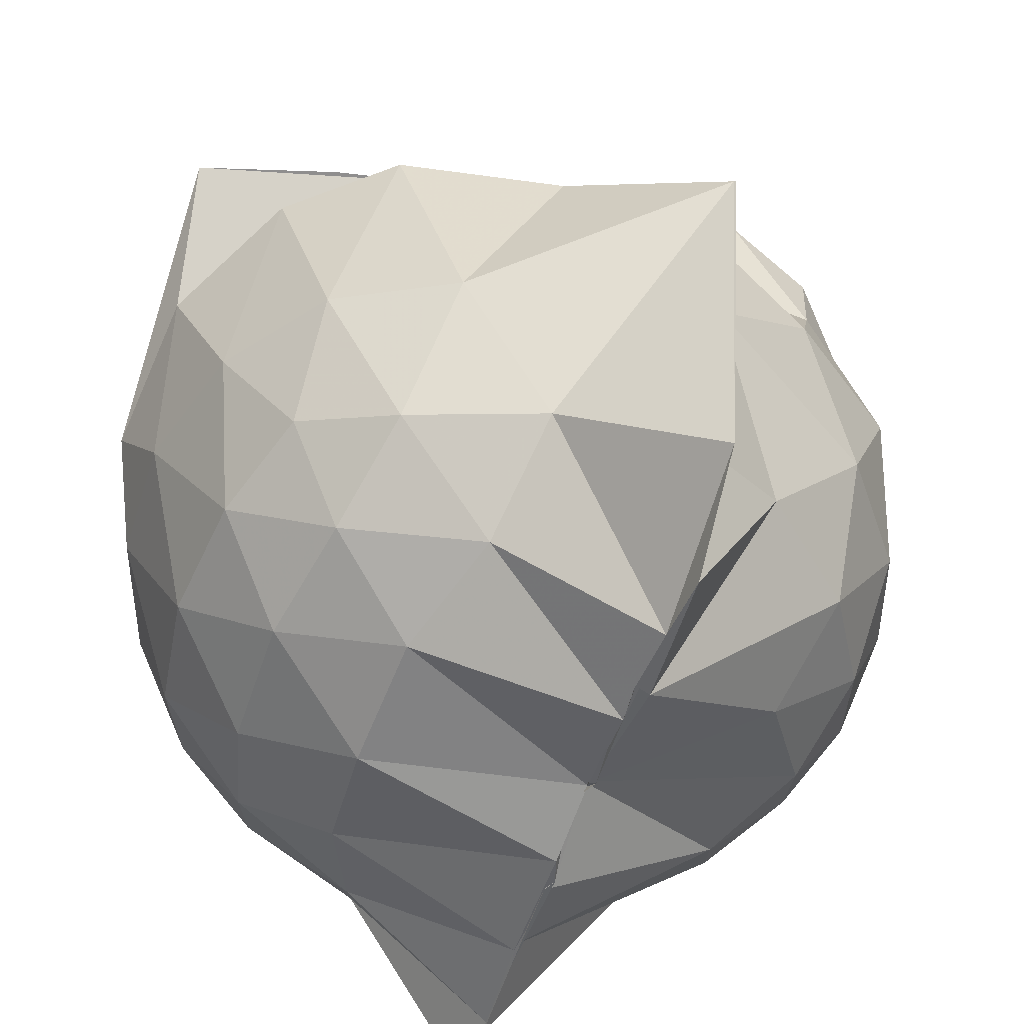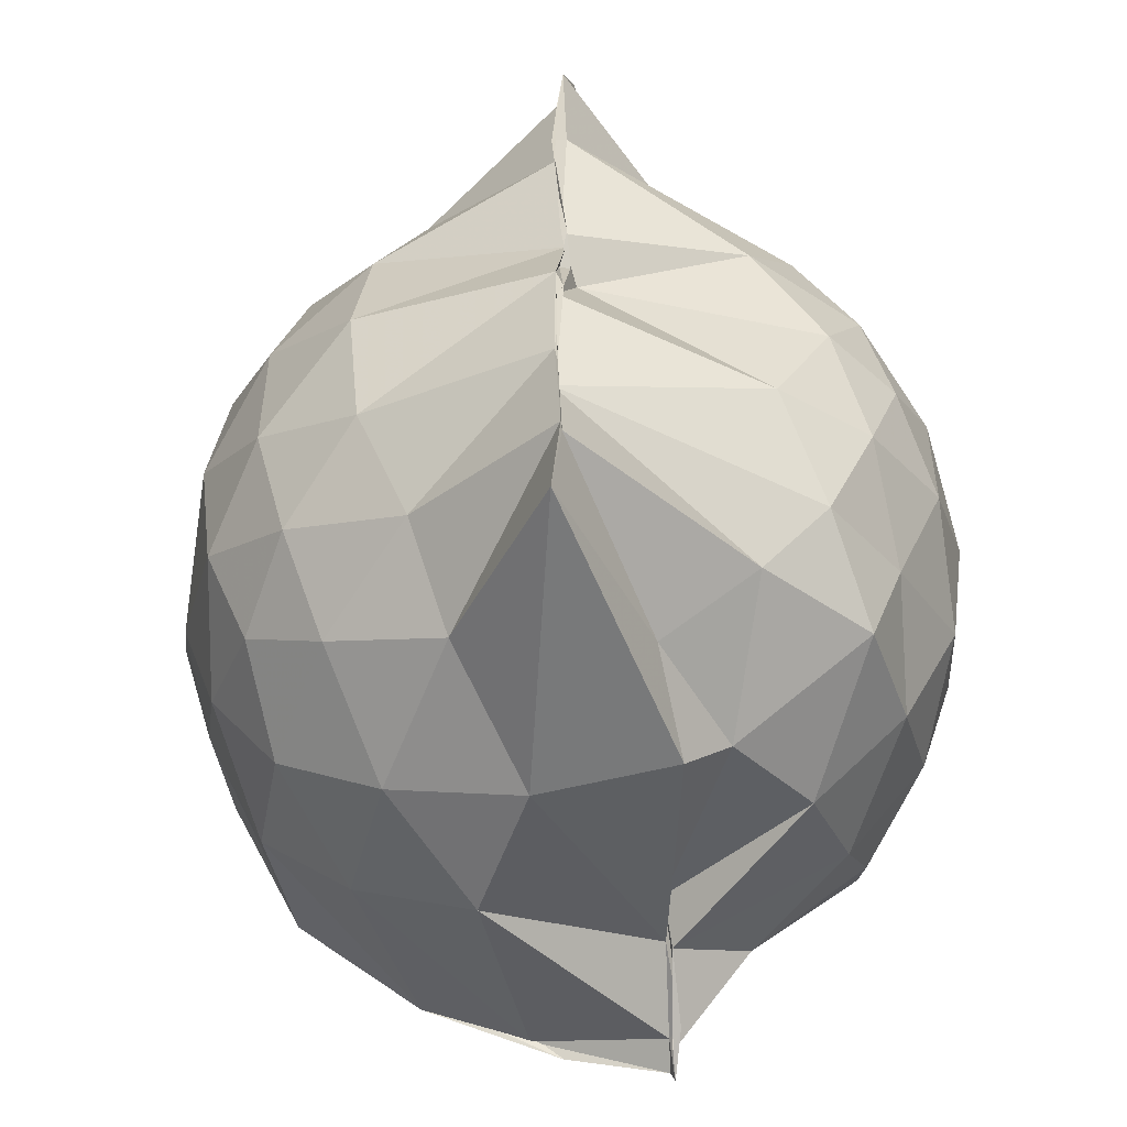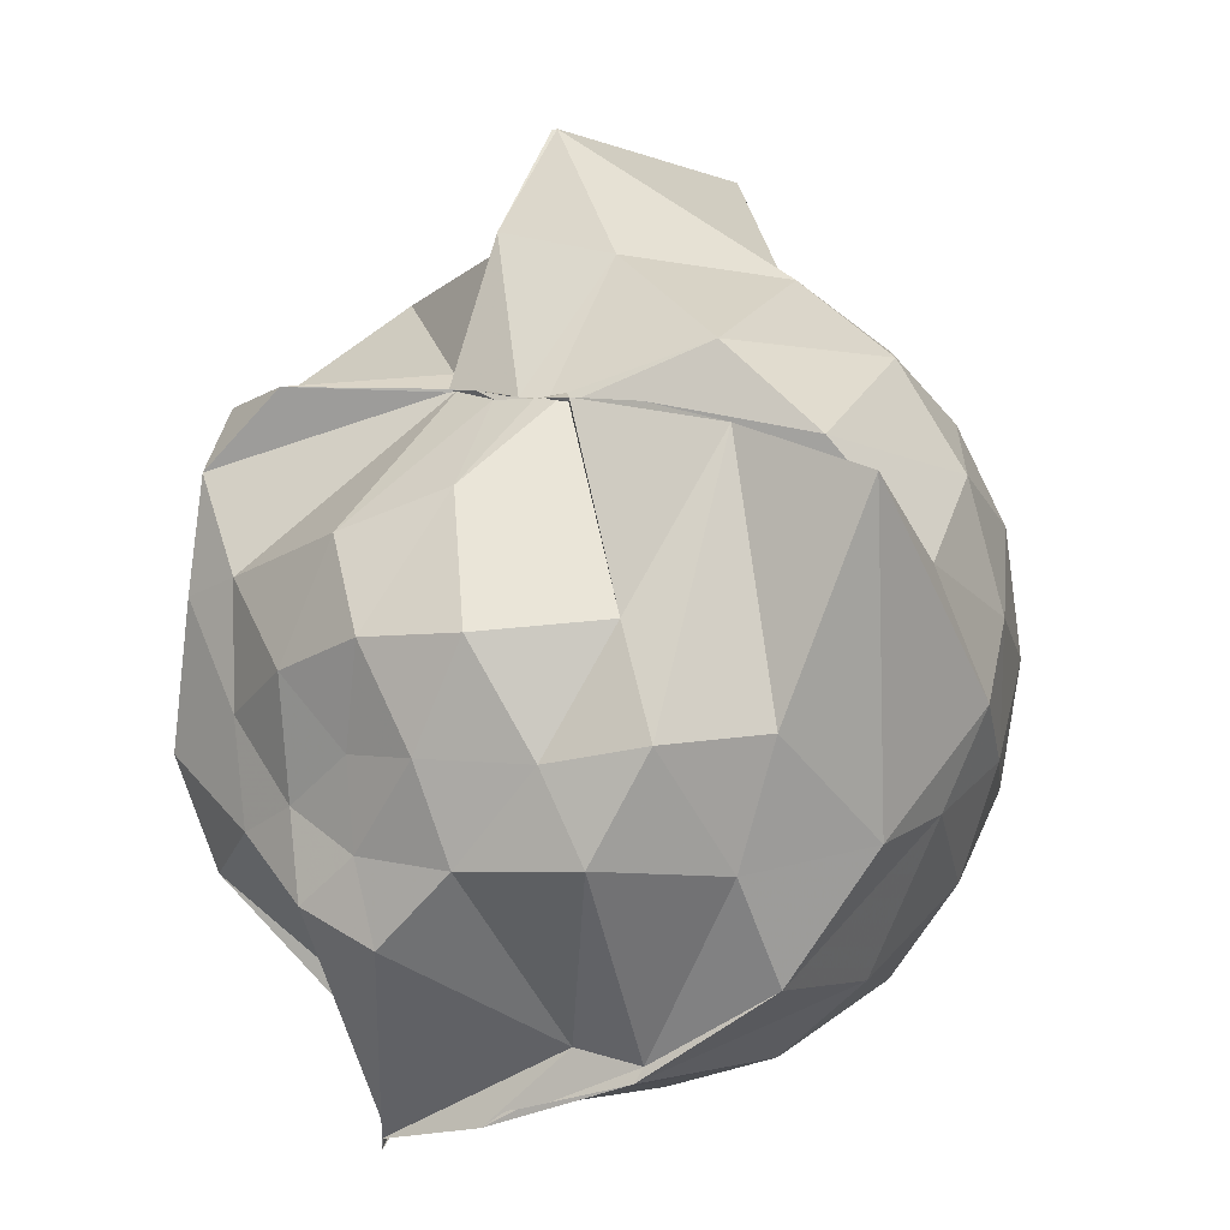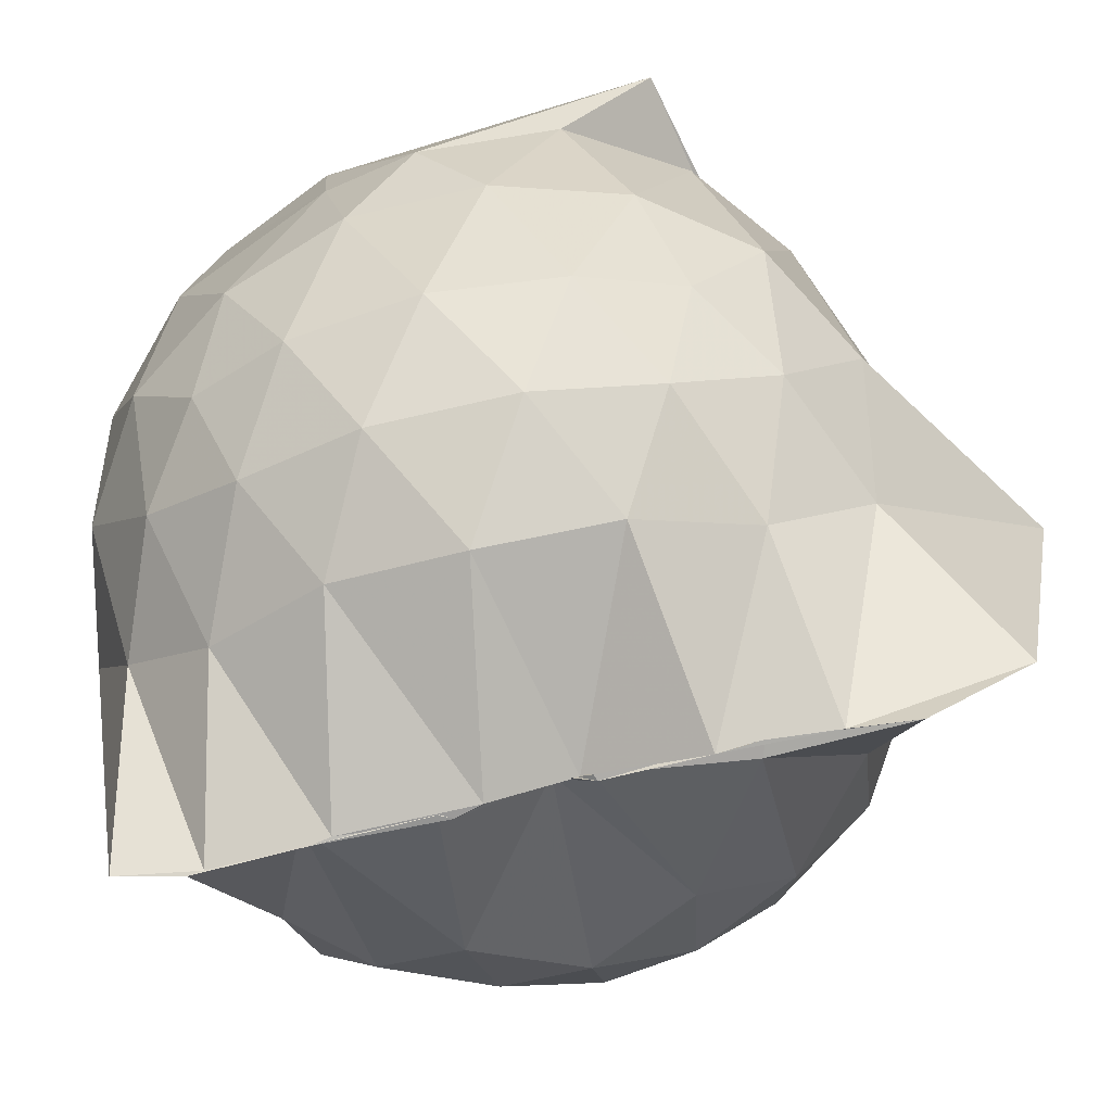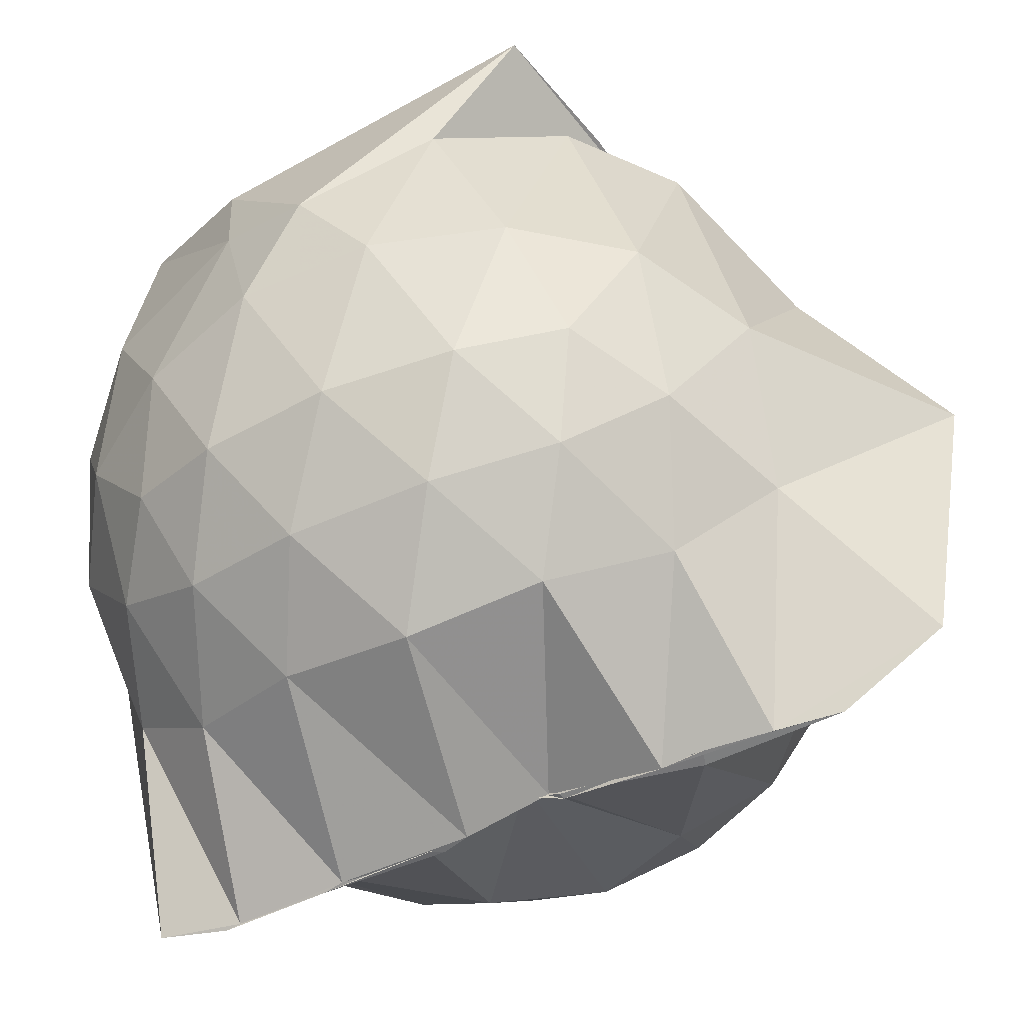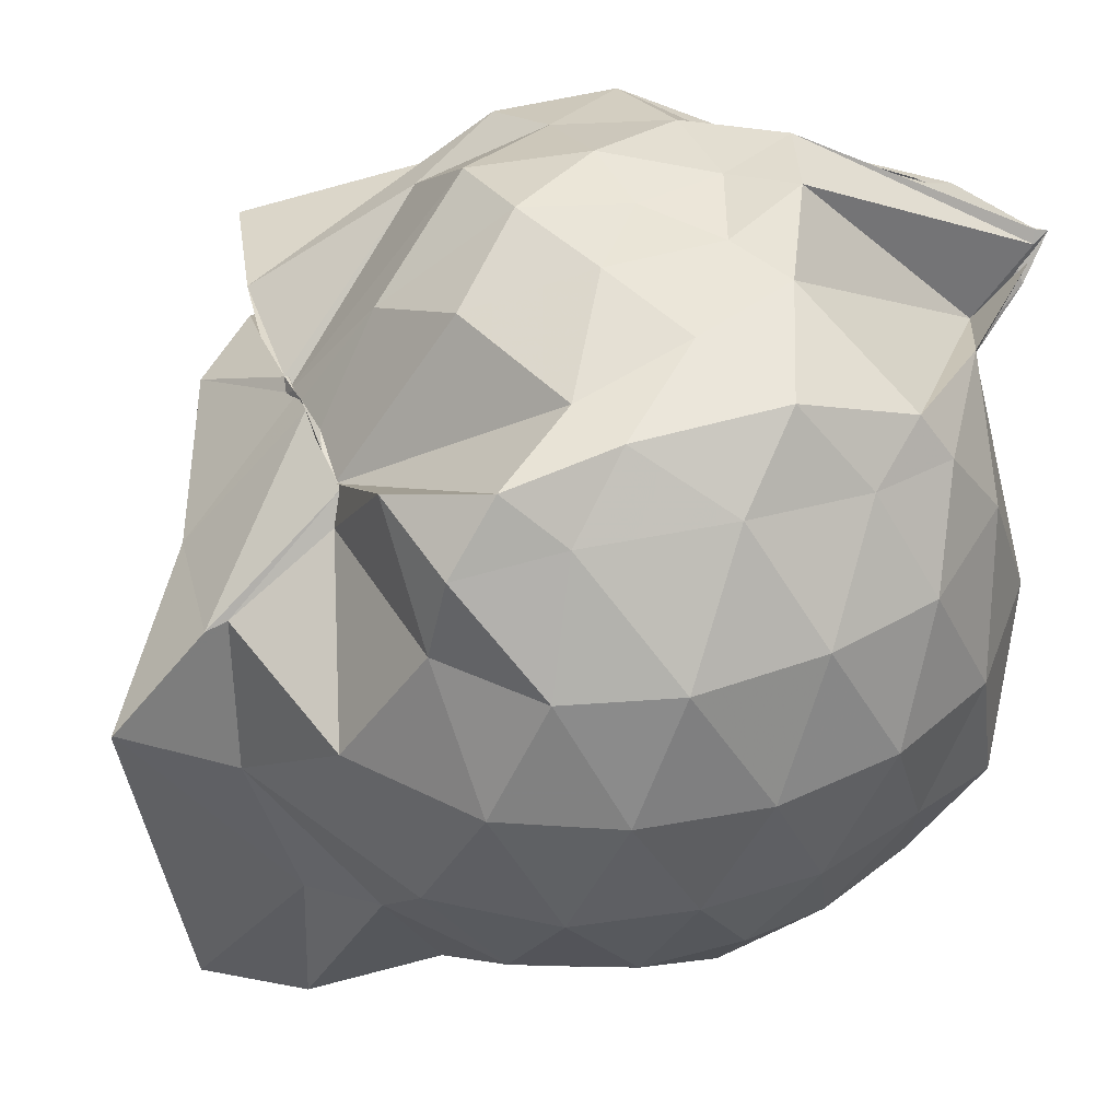
<metadata>
{"format":"obj","ext":"obj","renderer":"f3d","projection":"perspective","resolution":1024,"background":"white","views":[{"elev":-49.9,"azim":162.5,"up":"+Z"},{"elev":-51.6,"azim":-169.3,"up":"+Y"},{"elev":9.7,"azim":34.2,"up":"+Y"},{"elev":-71.5,"azim":103.0,"up":"+Z"},{"elev":-55.8,"azim":114.9,"up":"+Z"},{"elev":39.6,"azim":-111.3,"up":"+Z"}]}
</metadata>
<code>
v -0.8741 -0.1466 0.8603
v -0.9933 -0.05421 -0.8087
v -0.1185 -0.06953 0.5571
v -0.2876 0.4747 0.4514
v -0.639 0.5028 0.468
v -0.6901 0.4996 0.4672
v -0.7203 0.4966 0.4439
v -0.8716 0.501 0.4485
v -0.946 0.4914 0.4201
v -1.235 0.5022 0.6086
v -1.427 0.4427 0.531
v -1.471 0.2199 0.5736
v -1.526 -0.091 0.5916
v -1.497 -0.371 0.5546
v -1.43 -0.5675 0.53
v -1.16 -0.7513 0.5526
v -0.9737 -0.967 0.5978
v -0.969 -1.002 0.6532
v -0.9582 -0.9727 0.6598
v -0.7289 -0.91 0.6439
v -0.413 -0.7534 0.5478
v -0.1866 -0.341 0.5828
v 0.01242 0.4043 0.4345
v -0.4776 0.5038 0.4578
v -0.6383 0.4934 0.4635
v -0.6943 0.4947 0.4594
v -0.7591 0.4966 0.4661
v -0.9635 0.4944 0.4179
v -0.9965 0.5207 0.3552
v -1.408 0.4755 0.3497
v -1.587 0.3027 0.324
v -1.67 0.06806 0.338
v -1.668 -0.2136 0.3519
v -1.587 -0.4739 0.3379
v -1.402 -0.6929 0.3582
v -1.006 -0.8433 0.4165
v -0.9985 -0.9398 0.5588
v -0.9671 -0.9339 0.5935
v -0.6577 -0.8643 0.6244
v -0.425 -0.7857 0.5653
v -0.1561 -0.5799 0.4688
v -0.02028 -0.3078 0.3351
v -0.007331 0.2031 0.1823
v -0.1765 0.4458 0.2981
v -0.3969 0.6159 0.3243
v -0.7245 0.7583 0.1833
v -1.011 0.7951 0.1895
v -1.014 0.7482 0.2058
v -1.319 0.6292 0.07963
v -1.578 0.4302 0.07027
v -1.694 0.1869 0.06805
v -1.736 -0.08676 0.06933
v -1.695 -0.3607 0.07403
v -1.566 -0.611 0.06423
v -1.353 -0.7976 0.09591
v -1.003 -0.7605 0.3385
v -0.9941 -0.8321 0.4051
v -0.6507 -0.9616 0.1095
v -0.377 -0.8455 0.115
v -0.1621 -0.6436 0.1354
v -0.01332 -0.2924 0.1198
v 0.03881 -0.08575 0.03164
v -0.1088 0.3282 -0.1435
v -0.2752 0.5523 -0.146
v -0.5244 0.6968 -0.1743
v -1.009 0.9997 -0.01938
v -1.016 0.9973 -0.01024
v -1.062 0.7598 -0.1369
v -1.455 0.5233 -0.2152
v -1.626 0.2913 -0.2174
v -1.703 0.04482 -0.1874
v -1.702 -0.211 -0.1854
v -1.597 -0.4726 -0.2102
v -1.525 -0.6652 -0.2187
v -1.217 -0.8467 -0.135
v -1.125 -0.9361 -0.1878
v -0.8152 -0.9547 -0.1774
v -0.5155 -0.884 -0.1844
v -0.2769 -0.7337 -0.1607
v -0.1163 -0.5037 -0.1545
v -0.02595 -0.2379 -0.1448
v -0.02366 0.05032 -0.1492
v -0.257 0.3998 -0.3745
v -0.4475 0.5337 -0.4428
v -0.7252 0.6549 -0.479
v -1.011 0.8745 -0.7274
v -1.078 0.6552 -0.4925
v -1.247 0.5394 -0.4303
v -1.459 0.3497 -0.4663
v -1.589 0.1198 -0.4337
v -1.644 -0.08291 -0.3807
v -1.581 -0.2877 -0.4281
v -1.477 -0.5179 -0.4395
v -1.33 -0.6779 -0.4392
v -1.114 -0.8336 -0.42
v -0.9886 -0.8808 -0.8611
v -0.7162 -0.8208 -0.4943
v -0.4448 -0.7147 -0.4451
v -0.2549 -0.5817 -0.3745
v -0.1718 -0.3718 -0.4398
v -0.1379 -0.09215 -0.4562
v -0.1713 0.1855 -0.4398
v -0.2691 -0.07856 0.7376
v -0.3811 0.1326 0.6764
v -0.6638 0.5083 0.4418
v -0.7235 0.4942 0.465
v -0.8225 0.4878 0.4613
v -0.9401 0.4984 0.4164
v -1.387 0.3284 0.6708
v -1.391 0.0843 0.7169
v -1.418 -0.2352 0.7394
v -1.403 -0.5029 0.6312
v -0.9892 -0.8321 0.4953
v -0.9755 -0.9688 0.6315
v -0.9628 -0.9733 0.6597
v -0.5622 -0.7352 0.5724
v -0.3733 -0.3112 0.7997
v -0.4711 -0.1255 0.8093
v -0.6113 0.1085 0.8435
v -0.7597 0.3478 0.6711
v -0.971 0.2535 0.7709
v -1.26 0.1368 0.7291
v -1.219 -0.1236 0.783
v -1.164 -0.3448 0.8195
v -0.9708 -0.4473 0.8913
v -0.7903 -0.5077 0.8873
v -0.6278 -0.3354 0.8632
v -0.7022 -0.129 0.882
v -0.8307 0.08311 0.8802
v -1.043 -0.006933 0.8541
v -1.029 -0.2698 0.8433
v -0.8517 -0.3364 0.8699
v -0.3776 0.3233 -0.5791
v -0.6626 0.4431 -0.6563
v -1 0.5023 -0.8774
v -1.014 0.6477 -0.8767
v -1.023 0.344 -0.8787
v -1.377 0.1551 -0.6319
v -1.522 -0.08261 -0.5538
v -1.405 -0.3123 -0.6011
v -0.9848 -0.5177 -0.8335
v -1.013 -0.7372 -0.8795
v -1.01 -0.703 -0.8772
v -0.6623 -0.6255 -0.6566
v -0.3798 -0.5042 -0.5775
v -0.3191 -0.2448 -0.6317
v -0.3188 0.06167 -0.6329
v -0.5663 0.1967 -0.7368
v -0.9956 0.2617 -0.877
v -0.9888 0.3564 -0.8763
v -1.002 0.03387 -0.8348
v -1.019 -0.0491 -0.7498
v -1 -0.2585 -0.8748
v -1.005 -0.5022 -0.8808
v -0.997 -0.4572 -0.8772
v -0.5642 -0.3718 -0.7374
v -0.5449 -0.0909 -0.7849
v -1.009 0.007372 -0.8162
v -1.015 0.03882 -0.8378
v -1.014 -0.03954 -0.7912
v -1.015 -0.2307 -0.8727
v -0.9981 -0.1719 -0.8724
f 3 23 4
f 4 23 24
f 4 24 5
f 5 24 25
f 5 25 6
f 6 25 26
f 6 26 7
f 7 26 27
f 7 27 8
f 8 27 28
f 8 28 9
f 9 28 29
f 9 29 10
f 10 29 30
f 10 30 11
f 11 30 31
f 11 31 12
f 12 31 32
f 12 32 13
f 13 32 33
f 13 33 14
f 14 33 34
f 14 34 15
f 15 34 35
f 15 35 16
f 16 35 36
f 16 36 17
f 17 36 37
f 17 37 18
f 18 37 38
f 18 38 19
f 19 38 39
f 19 39 20
f 20 39 40
f 20 40 21
f 21 40 41
f 21 41 22
f 22 41 42
f 22 42 3
f 3 42 23
f 23 43 24
f 24 43 44
f 24 44 25
f 25 44 45
f 25 45 26
f 26 45 46
f 26 46 27
f 27 46 47
f 27 47 28
f 28 47 48
f 28 48 29
f 29 48 49
f 29 49 30
f 30 49 50
f 30 50 31
f 31 50 51
f 31 51 32
f 32 51 52
f 32 52 33
f 33 52 53
f 33 53 34
f 34 53 54
f 34 54 35
f 35 54 55
f 35 55 36
f 36 55 56
f 36 56 37
f 37 56 57
f 37 57 38
f 38 57 58
f 38 58 39
f 39 58 59
f 39 59 40
f 40 59 60
f 40 60 41
f 41 60 61
f 41 61 42
f 42 61 62
f 42 62 23
f 23 62 43
f 43 63 44
f 44 63 64
f 44 64 45
f 45 64 65
f 45 65 46
f 46 65 66
f 46 66 47
f 47 66 67
f 47 67 48
f 48 67 68
f 48 68 49
f 49 68 69
f 49 69 50
f 50 69 70
f 50 70 51
f 51 70 71
f 51 71 52
f 52 71 72
f 52 72 53
f 53 72 73
f 53 73 54
f 54 73 74
f 54 74 55
f 55 74 75
f 55 75 56
f 56 75 76
f 56 76 57
f 57 76 77
f 57 77 58
f 58 77 78
f 58 78 59
f 59 78 79
f 59 79 60
f 60 79 80
f 60 80 61
f 61 80 81
f 61 81 62
f 62 81 82
f 62 82 43
f 43 82 63
f 63 83 64
f 64 83 84
f 64 84 65
f 65 84 85
f 65 85 66
f 66 85 86
f 66 86 67
f 67 86 87
f 67 87 68
f 68 87 88
f 68 88 69
f 69 88 89
f 69 89 70
f 70 89 90
f 70 90 71
f 71 90 91
f 71 91 72
f 72 91 92
f 72 92 73
f 73 92 93
f 73 93 74
f 74 93 94
f 74 94 75
f 75 94 95
f 75 95 76
f 76 95 96
f 76 96 77
f 77 96 97
f 77 97 78
f 78 97 98
f 78 98 79
f 79 98 99
f 79 99 80
f 80 99 100
f 80 100 81
f 81 100 101
f 81 101 82
f 82 101 102
f 82 102 63
f 63 102 83
f 103 104 118
f 104 119 118
f 104 105 119
f 105 120 119
f 105 106 120
f 106 107 120
f 107 121 120
f 107 108 121
f 108 122 121
f 108 109 122
f 109 110 122
f 110 123 122
f 110 111 123
f 111 124 123
f 111 112 124
f 112 113 124
f 113 125 124
f 113 114 125
f 114 126 125
f 114 115 126
f 115 116 126
f 116 127 126
f 116 117 127
f 117 118 127
f 117 103 118
f 118 119 128
f 119 129 128
f 119 120 129
f 120 121 129
f 121 130 129
f 121 122 130
f 122 123 130
f 123 131 130
f 123 124 131
f 124 125 131
f 125 132 131
f 125 126 132
f 126 127 132
f 127 128 132
f 127 118 128
f 133 148 134
f 134 148 149
f 134 149 135
f 135 149 150
f 135 150 136
f 136 150 137
f 137 150 151
f 137 151 138
f 138 151 152
f 138 152 139
f 139 152 140
f 140 152 153
f 140 153 141
f 141 153 154
f 141 154 142
f 142 154 143
f 143 154 155
f 143 155 144
f 144 155 156
f 144 156 145
f 145 156 146
f 146 156 157
f 146 157 147
f 147 157 148
f 147 148 133
f 148 158 149
f 149 158 159
f 149 159 150
f 150 159 151
f 151 159 160
f 151 160 152
f 152 160 153
f 153 160 161
f 153 161 154
f 154 161 155
f 155 161 162
f 155 162 156
f 156 162 157
f 157 162 158
f 157 158 148
f 3 4 103
f 103 4 104
f 4 5 104
f 104 5 105
f 5 6 105
f 105 6 106
f 6 7 106
f 7 8 106
f 106 8 107
f 8 9 107
f 107 9 108
f 9 10 108
f 108 10 109
f 10 11 109
f 11 12 109
f 109 12 110
f 12 13 110
f 110 13 111
f 13 14 111
f 111 14 112
f 14 15 112
f 15 16 112
f 112 16 113
f 16 17 113
f 113 17 114
f 17 18 114
f 114 18 115
f 18 19 115
f 19 20 115
f 115 20 116
f 20 21 116
f 116 21 117
f 21 22 117
f 117 22 103
f 22 3 103
f 83 133 84
f 84 133 134
f 84 134 85
f 85 134 135
f 85 135 86
f 86 135 136
f 86 136 87
f 87 136 88
f 88 136 137
f 88 137 89
f 89 137 138
f 89 138 90
f 90 138 139
f 90 139 91
f 91 139 92
f 92 139 140
f 92 140 93
f 93 140 141
f 93 141 94
f 94 141 142
f 94 142 95
f 95 142 96
f 96 142 143
f 96 143 97
f 97 143 144
f 97 144 98
f 98 144 145
f 98 145 99
f 99 145 100
f 100 145 146
f 100 146 101
f 101 146 147
f 101 147 102
f 102 147 133
f 102 133 83
f 128 129 1
f 129 130 1
f 130 131 1
f 131 132 1
f 132 128 1
f 159 158 2
f 160 159 2
f 161 160 2
f 162 161 2
f 158 162 2

</code>
